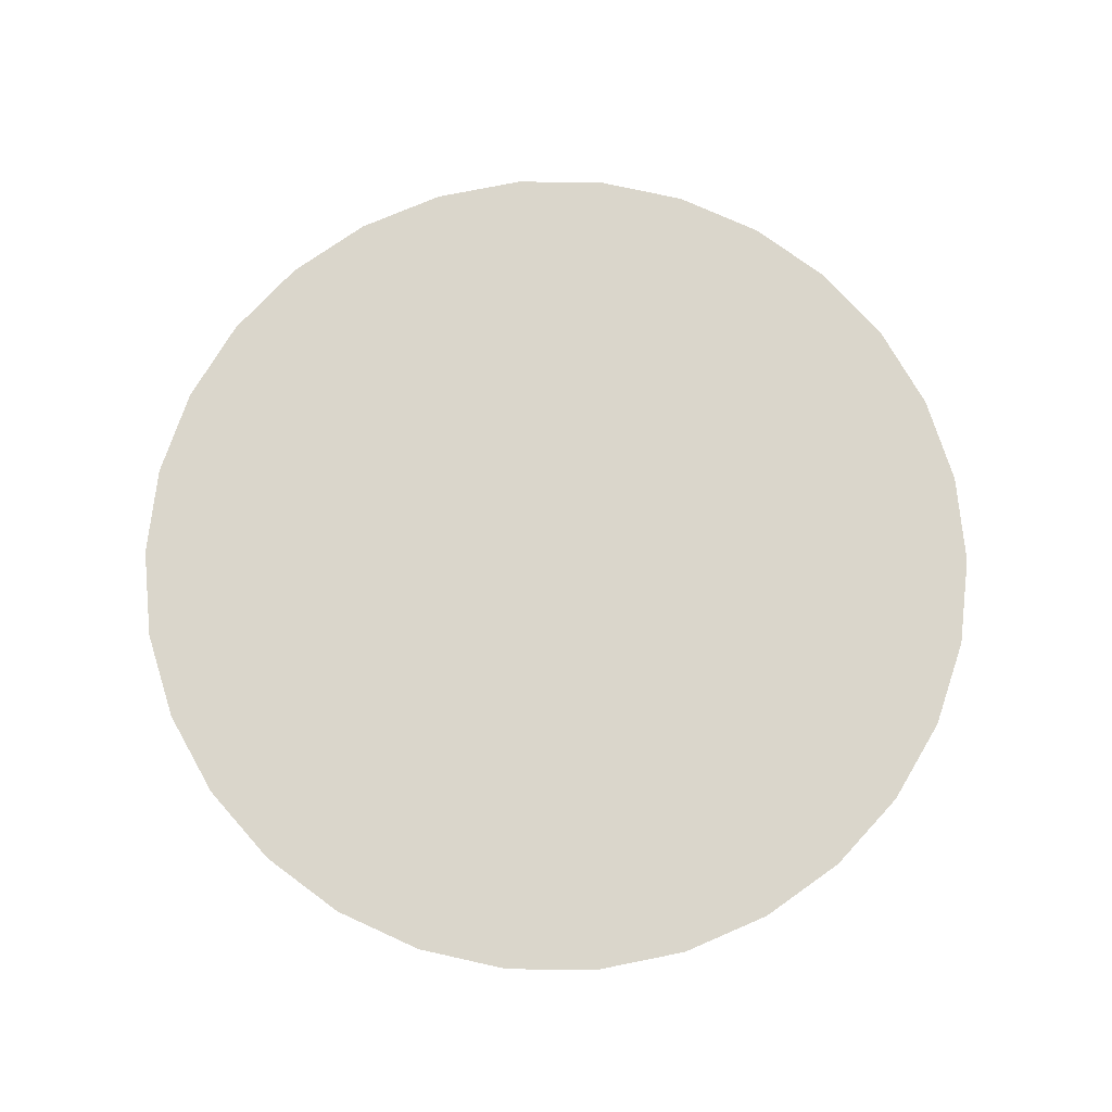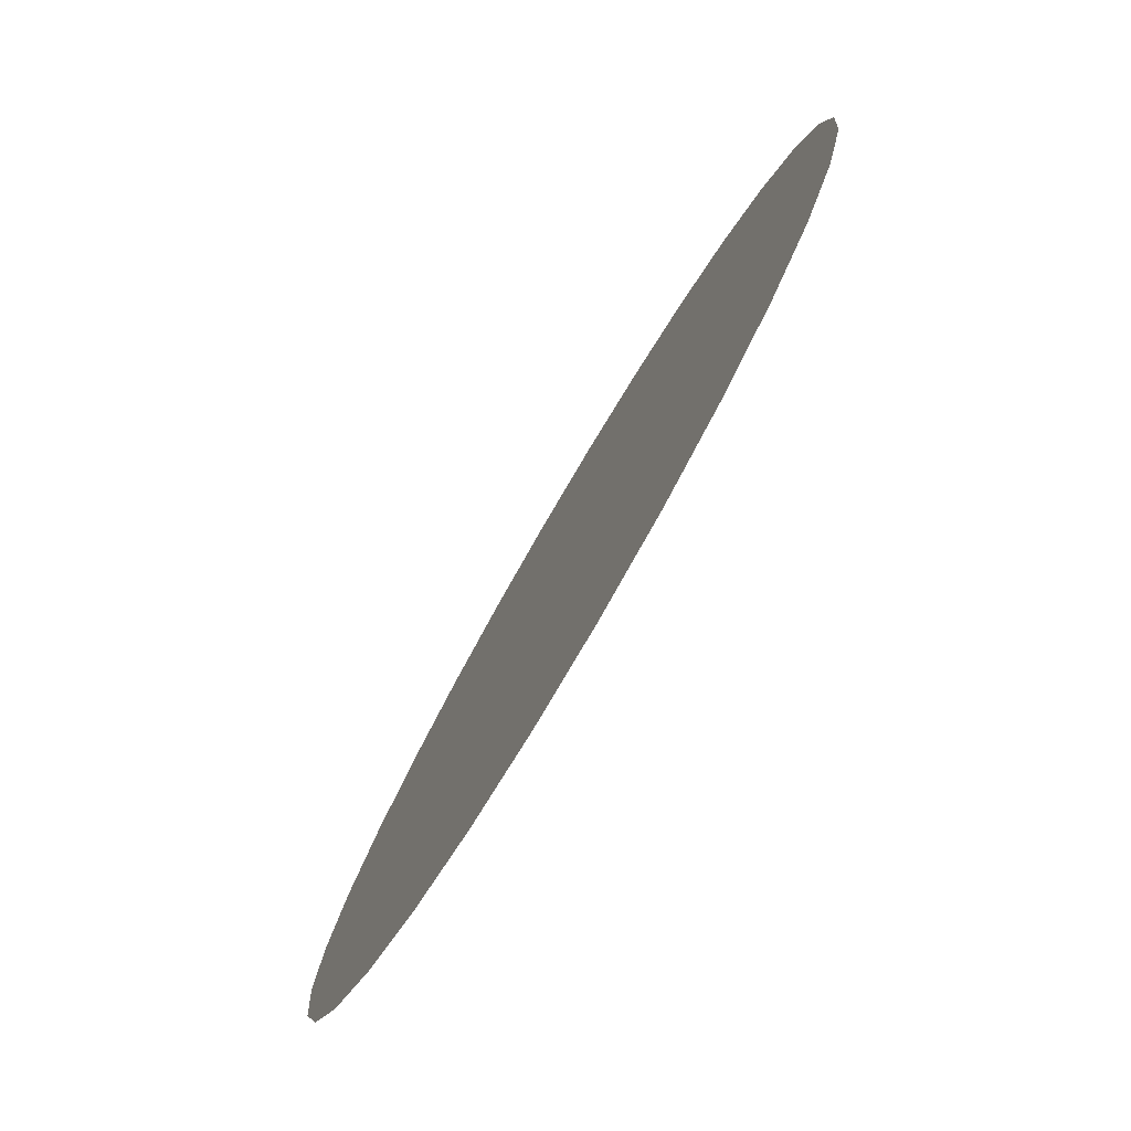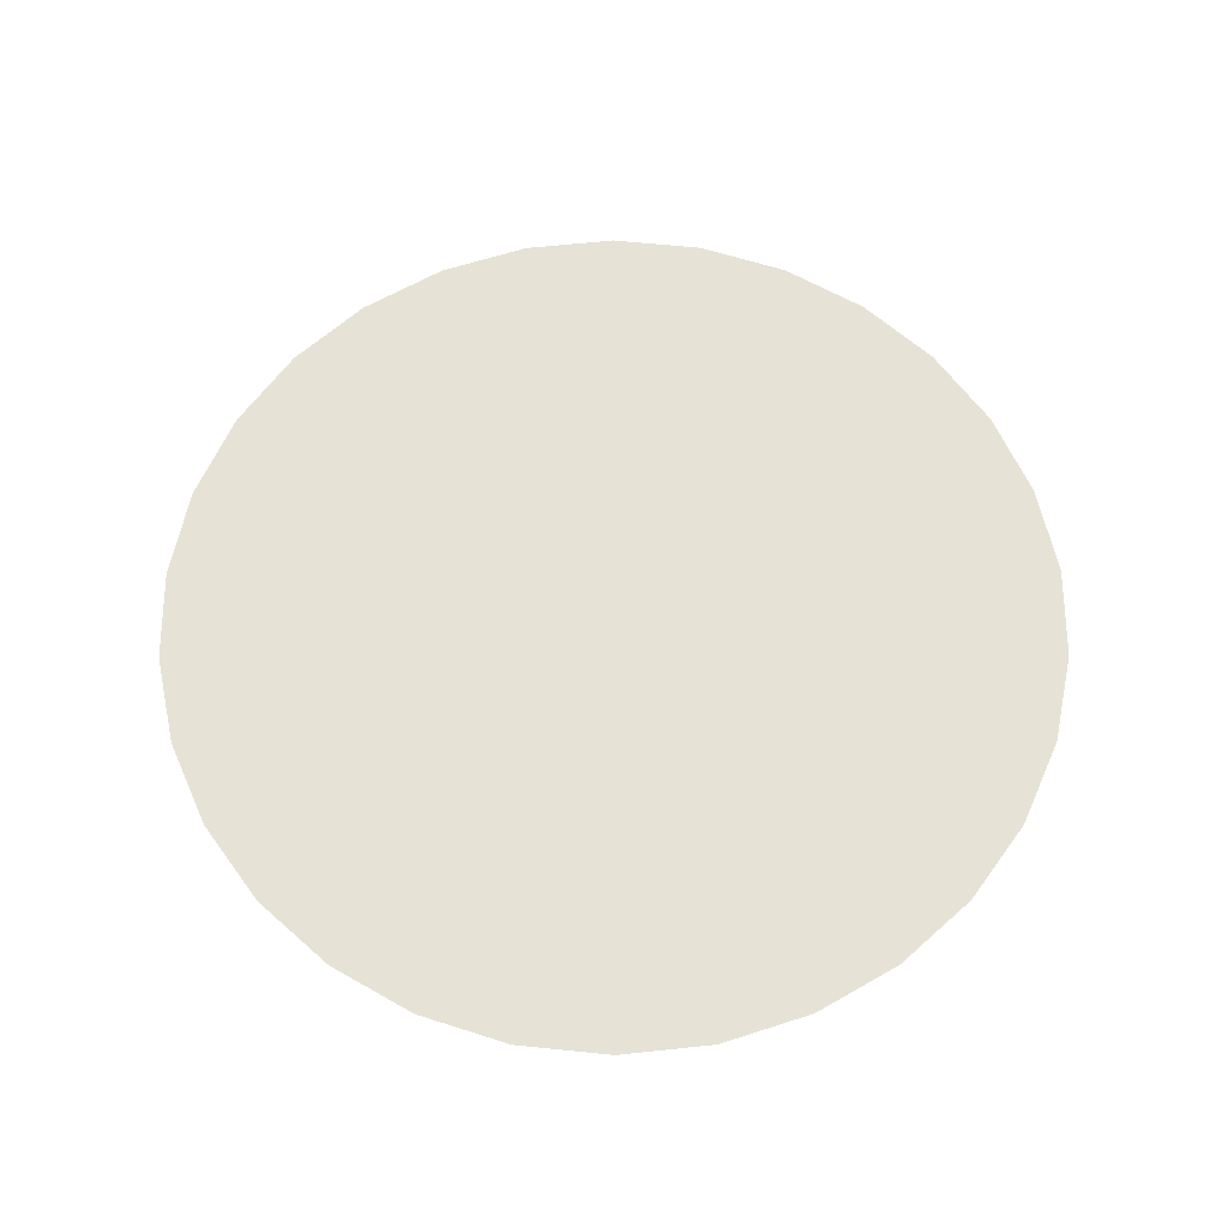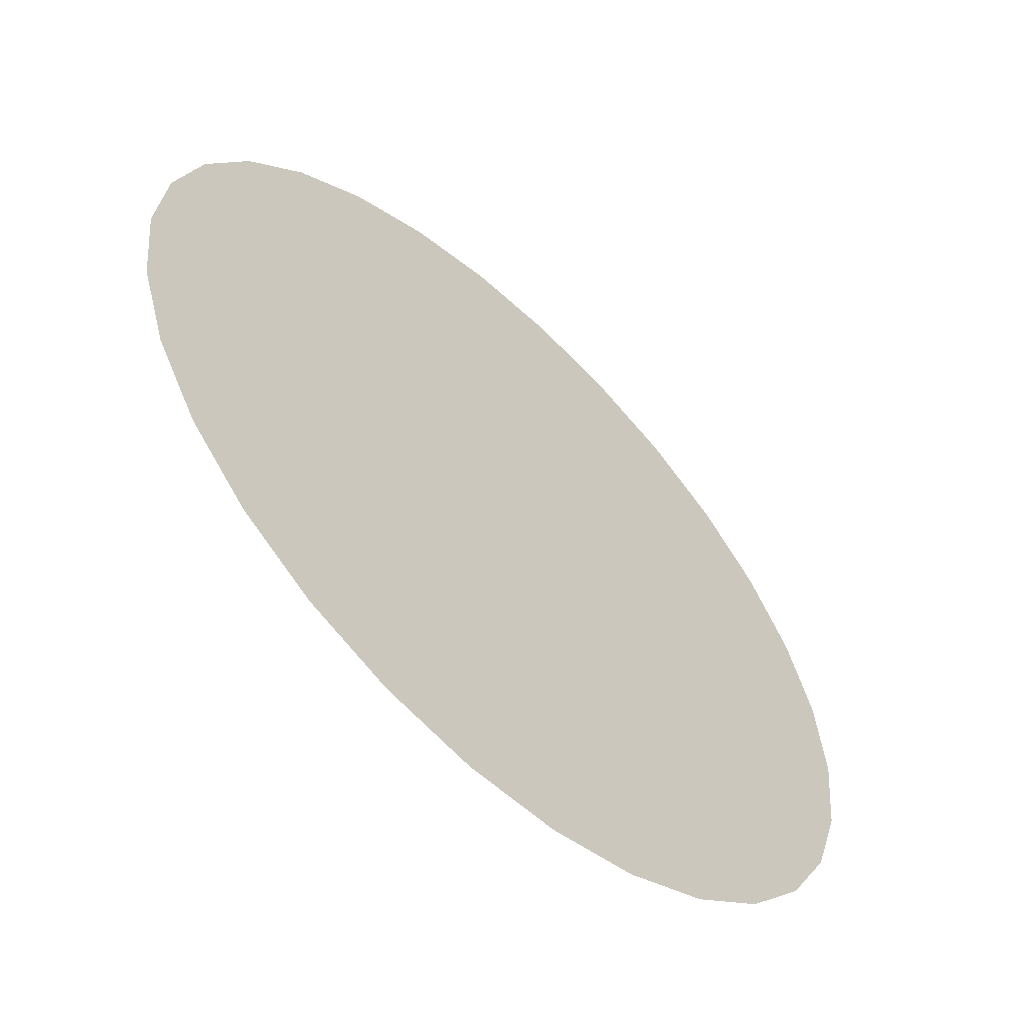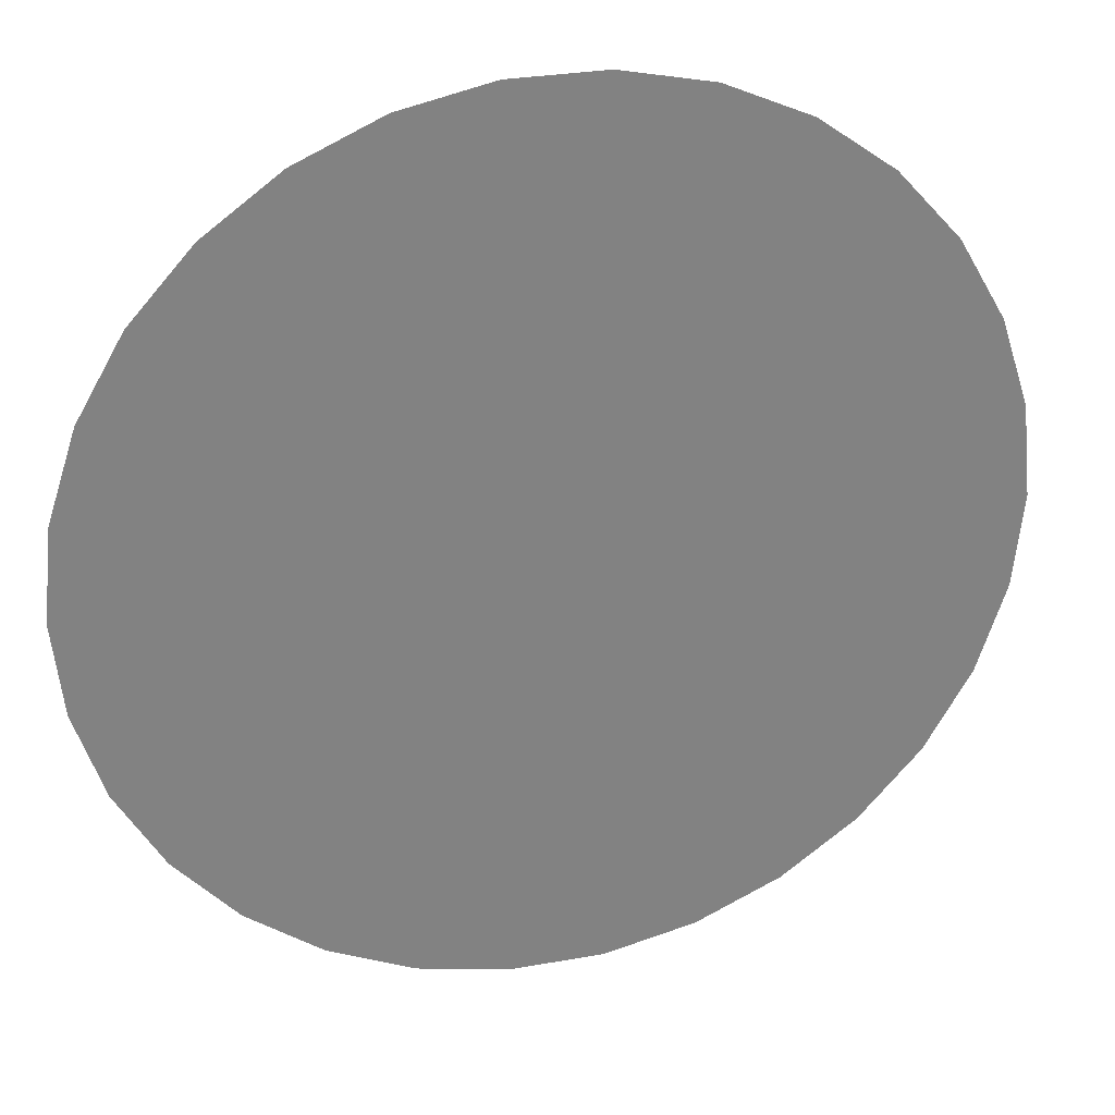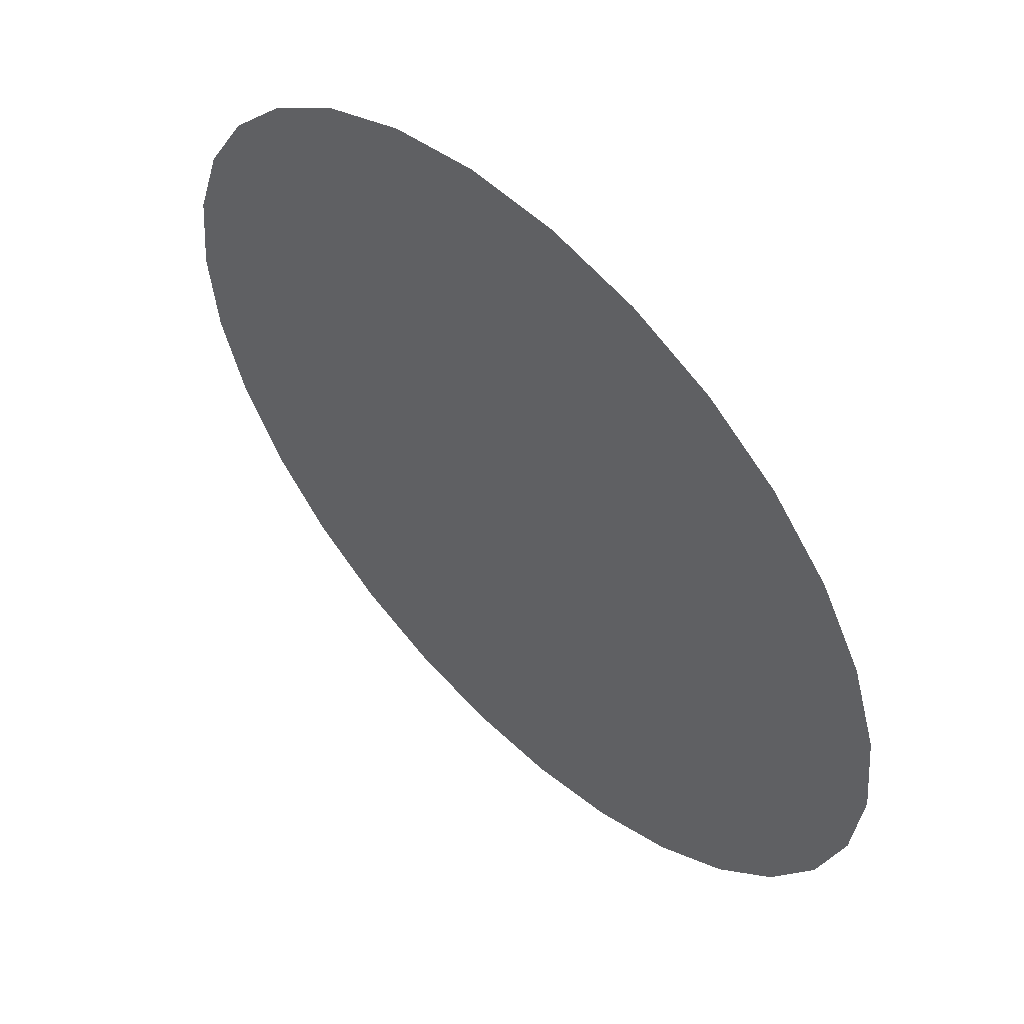
<metadata>
{"format":"obj","ext":"obj","renderer":"f3d","projection":"perspective","resolution":1024,"background":"white","views":[{"elev":74.0,"azim":-23.4,"up":"+Z"},{"elev":-79.8,"azim":-120.5,"up":"+Y"},{"elev":63.1,"azim":-42.1,"up":"+Z"},{"elev":-58.5,"azim":136.4,"up":"+Y"},{"elev":29.2,"azim":-15.1,"up":"+Y"},{"elev":55.0,"azim":45.1,"up":"+Y"}]}
</metadata>
<code>
o piece_24
v -2.337 0 0
v -2.286 0.4858 3.3e-05
v 0 0 0
v -2.286 -0.4858 -3.7e-05
v -2.135 0.9504 6.8e-05
v -2.135 -0.9504 -6.9e-05
v -1.891 1.373 9.9e-05
v -1.891 -1.373 -9.8e-05
v -1.564 1.736 0.000127
v -1.564 -1.736 -0.000123
v -1.169 2.024 0.000147
v -1.169 -2.024 -0.000144
v -0.7222 2.222 0.000161
v -0.7222 -2.222 -0.000162
v -0.2443 2.324 0.000167
v -0.2443 -2.324 -0.000168
v 0.2443 2.324 0.000167
v 0.2443 -2.324 -0.000168
v 0.7222 2.222 0.000161
v 0.7222 -2.222 -0.000162
v 1.169 2.024 0.000147
v 1.169 -2.024 -0.000144
v 1.564 1.736 0.000127
v 1.564 -1.736 -0.000126
v 1.891 1.373 9.9e-05
v 1.891 -1.373 -9.8e-05
v 2.135 0.9504 6.8e-05
v 2.135 -0.9504 -6.9e-05
v 2.286 0.4858 3.3e-05
v 2.286 -0.4858 -3.7e-05
v 2.337 0 0
f 3 2 1
f 3 1 4
f 3 5 2
f 3 4 6
f 3 7 5
f 3 6 8
f 3 9 7
f 3 8 10
f 3 11 9
f 3 10 12
f 3 13 11
f 3 12 14
f 3 15 13
f 3 14 16
f 3 17 15
f 3 16 18
f 3 19 17
f 3 18 20
f 3 21 19
f 3 20 22
f 3 23 21
f 3 22 24
f 3 25 23
f 3 24 26
f 3 27 25
f 3 26 28
f 3 29 27
f 3 28 30
f 3 31 29
f 3 30 31

</code>
